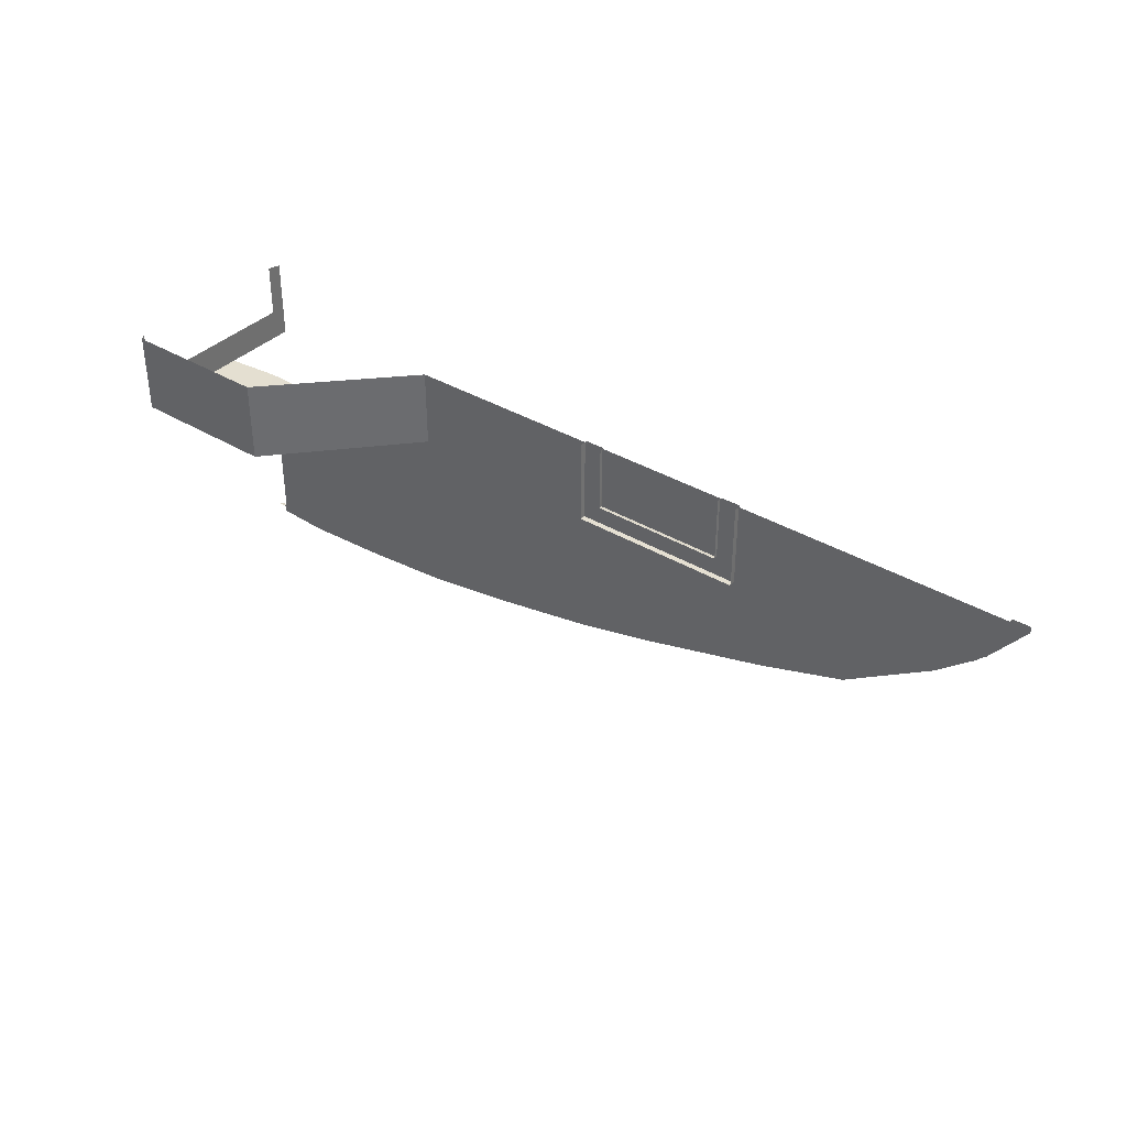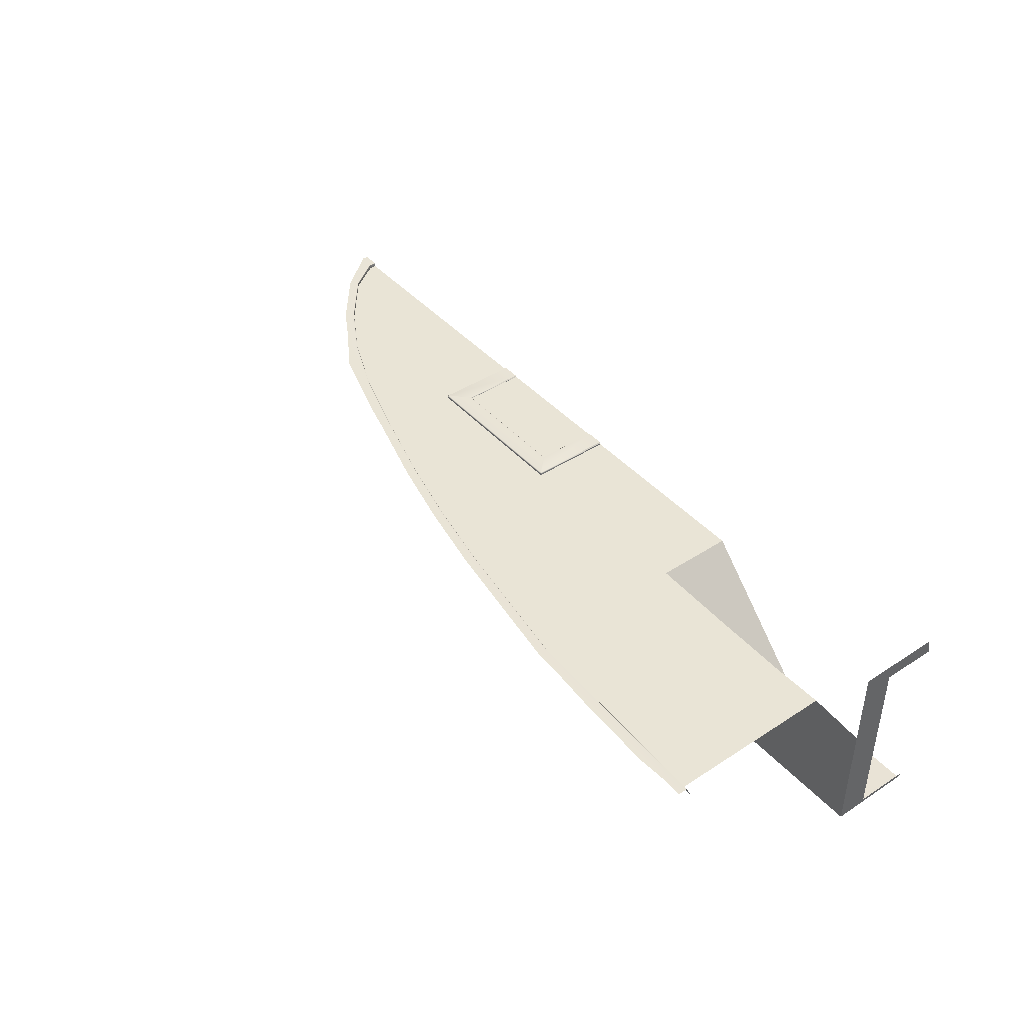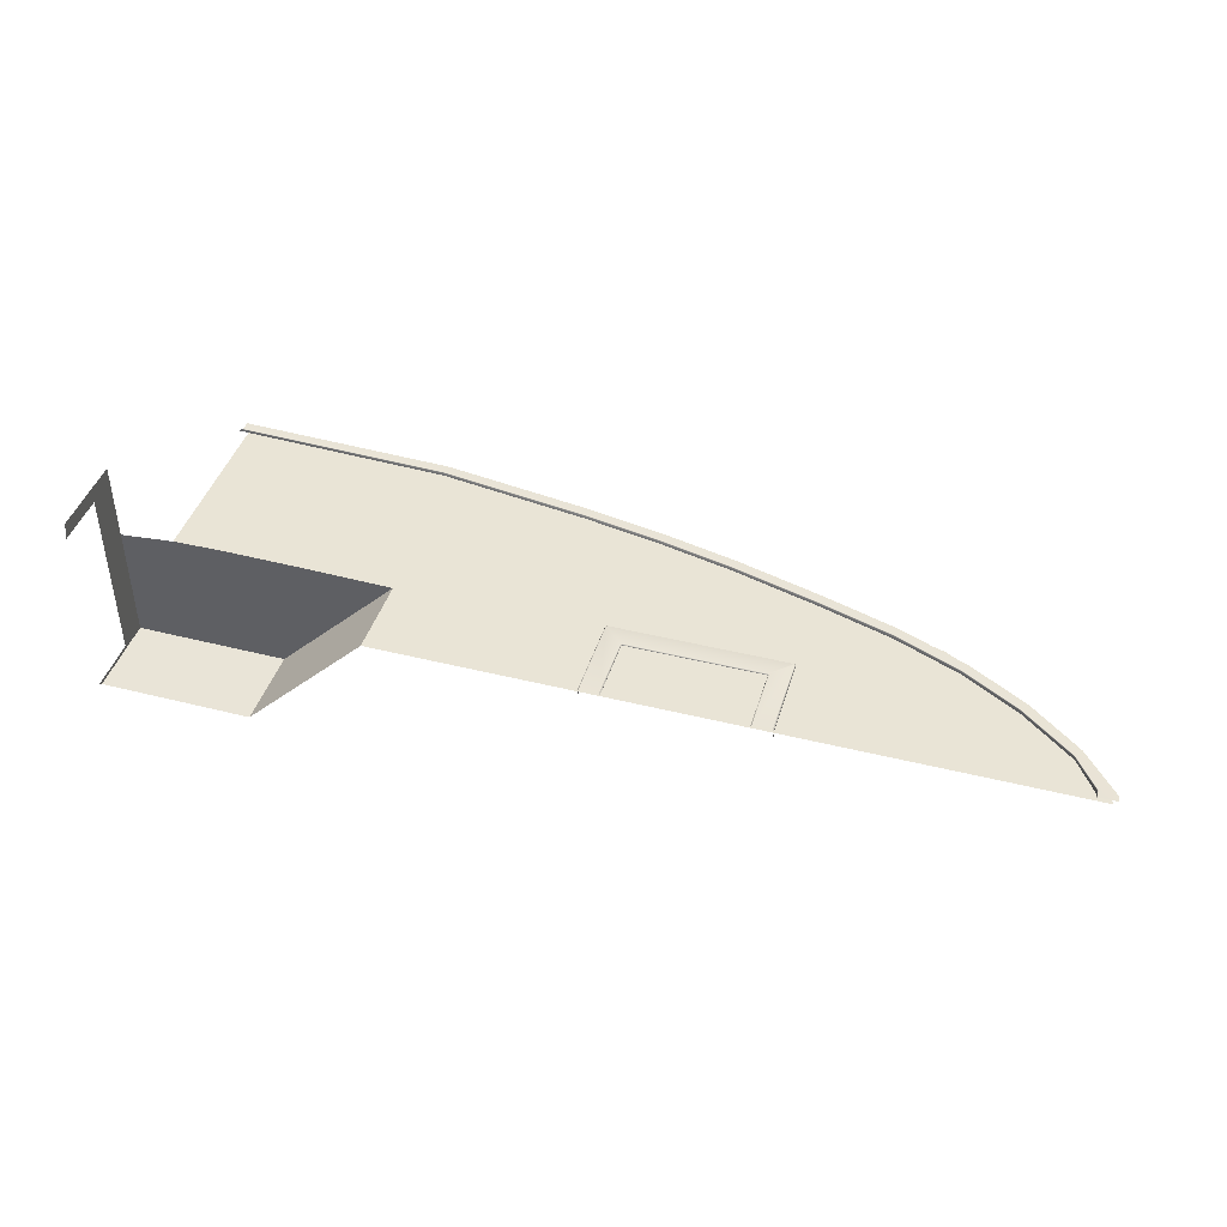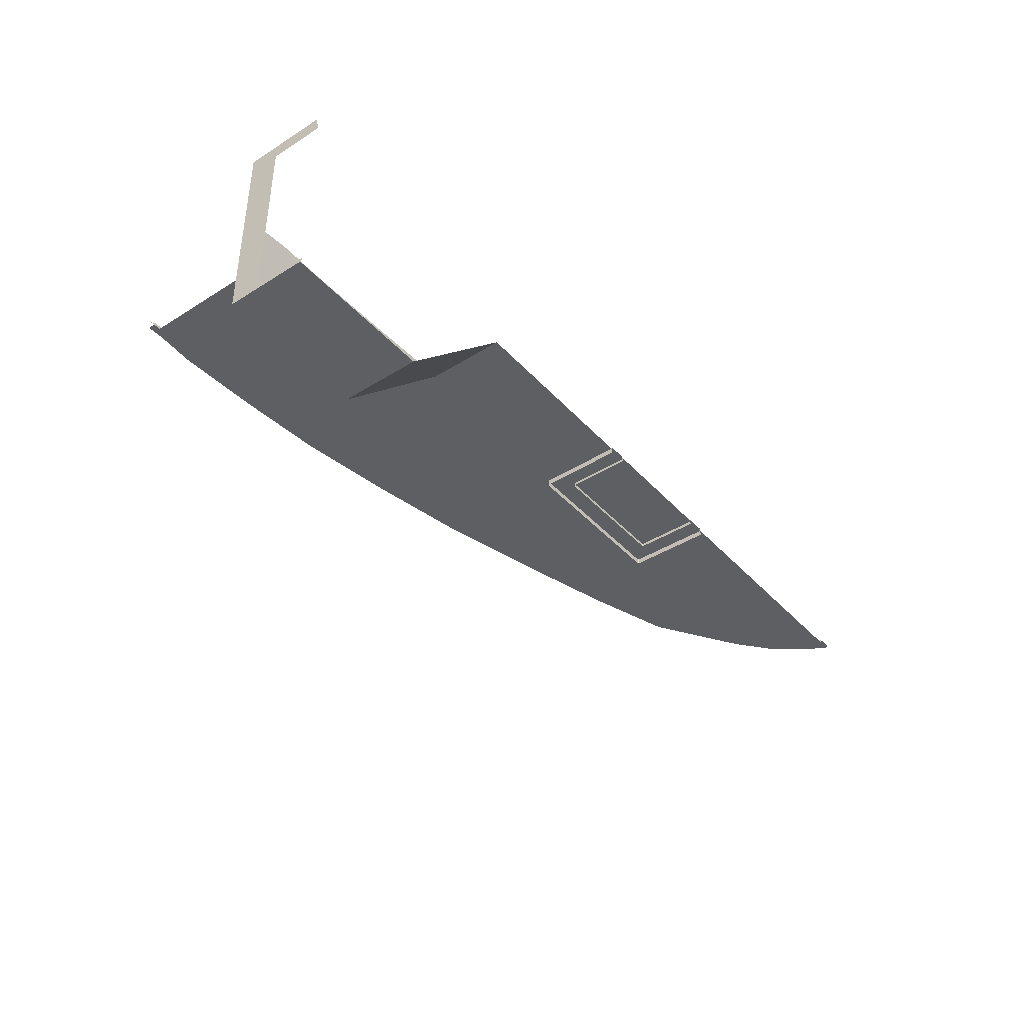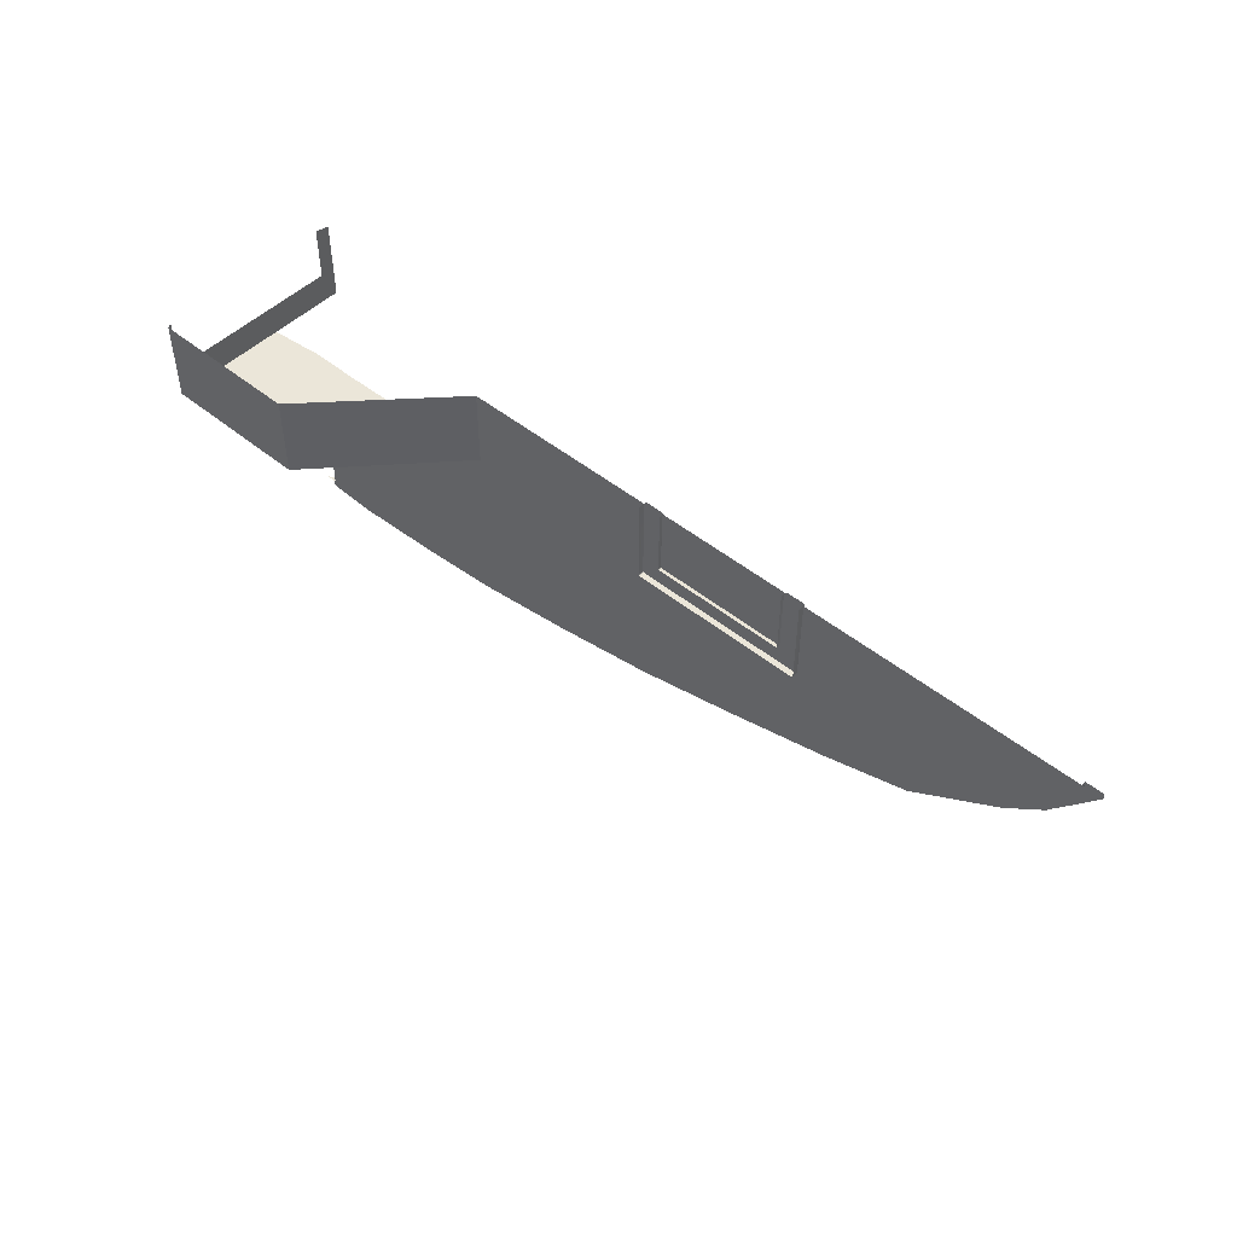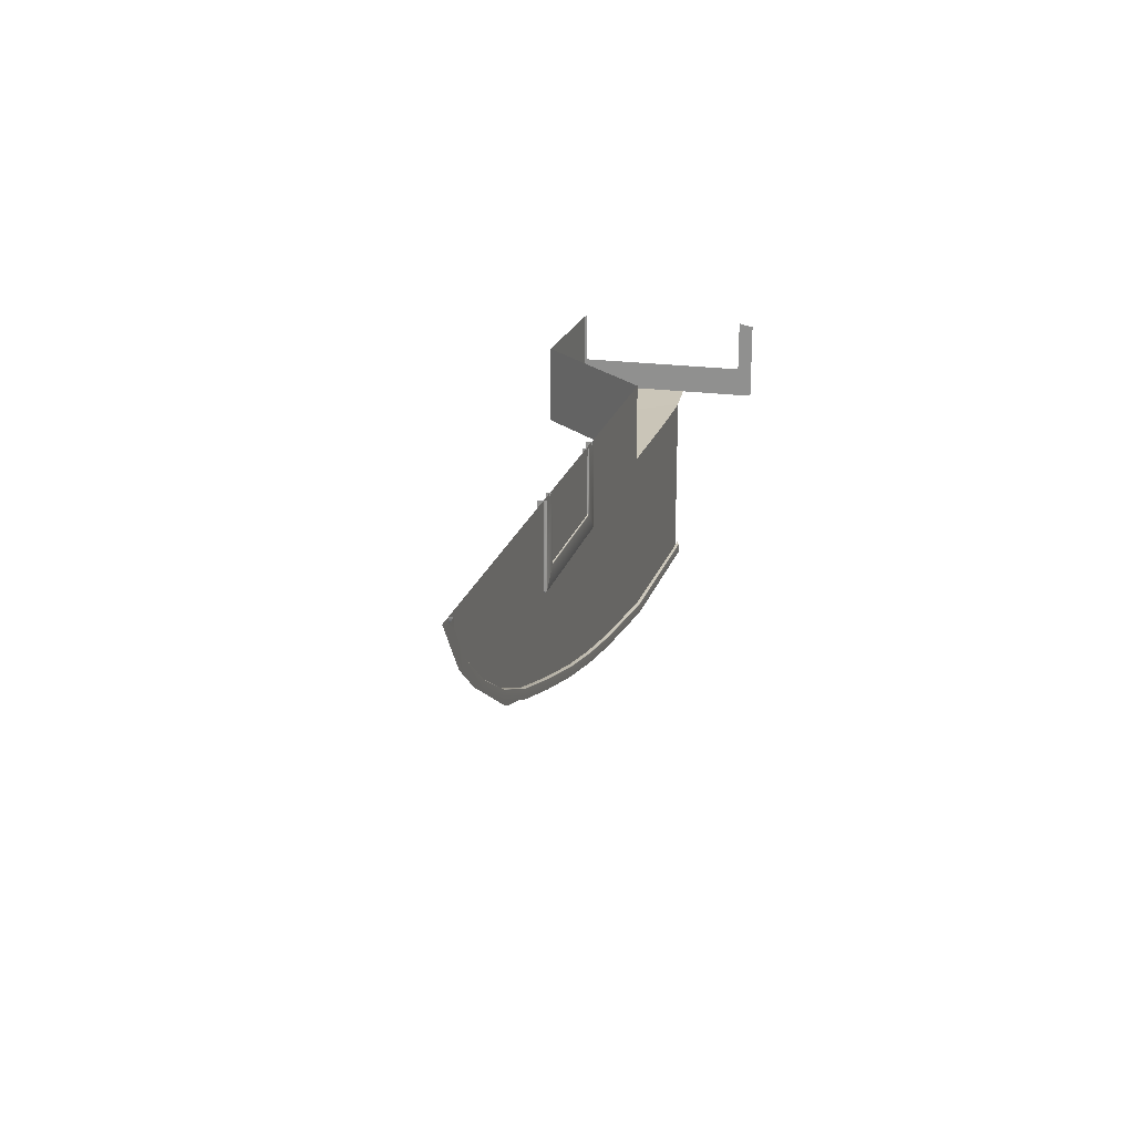
<metadata>
{"format":"obj","ext":"obj","renderer":"f3d","projection":"perspective","resolution":1024,"background":"white","views":[{"elev":36.7,"azim":-142.2,"up":"+Y"},{"elev":42.4,"azim":52.1,"up":"+Z"},{"elev":42.6,"azim":-163.4,"up":"+Z"},{"elev":-40.4,"azim":127.7,"up":"+Z"},{"elev":48.5,"azim":-137.8,"up":"+Y"},{"elev":21.0,"azim":-75.6,"up":"+Y"}]}
</metadata>
<code>
g default
v -302.1 -108.9 116.1
v -303.5 -110.3 116.1
v -304.9 -108.9 117.5
v -303.5 -107.5 117.5
v -525.1 -110.3 116.1
v -526.5 -108.9 116.1
v -525.1 -107.5 117.5
v -523.7 -108.9 117.5
v -327.2 -84.12 117.5
v -328.6 -85.53 117.5
v -330 -84.12 116.1
v -328.6 -82.7 116.1
v -500 -85.53 117.5
v -501.5 -84.12 117.5
v -500 -82.7 116.1
v -498.6 -84.12 116.1
v -525.1 -110.3 106.9
v -526.5 -108.9 106.9
v -302.1 -108.9 106.9
v -303.5 -110.3 106.9
v -500 -82.7 110
v -498.6 -84.12 110
v -330 -84.12 110
v -328.6 -82.7 110
v -302.1 0.03657 106.9
v -302.1 0.03657 116.1
v -303.5 0.03657 117.5
v -327.2 0.03656 117.5
v -328.6 0.03656 116.1
v -328.6 0.03656 110
v -525.1 0.03657 117.5
v -526.5 0.03657 116.1
v -501.5 0.03656 117.5
v -500 0.03656 116.1
v -500 0.03656 110
v -526.5 0.03657 106.9
v -323.7 -88.93 115.9
v -505 -88.93 115.9
v -323.7 0.03656 115.9
v -505 0.03657 115.9
v 240.2 -336.4 114.3
v 178.1 -340 114.3
v 67.19 -334.9 114.3
v -43.71 -326.2 114.3
v -174.5 -306.7 114.3
v -305.3 -283 114.3
v -438.3 -250.7 114.3
v -571.4 -215.5 114.3
v -684.4 -180.2 114.3
v -797.5 -108.3 114.3
v -846.4 -68.01 114.3
v -895.3 0 114.3
v -43.71 -102.5 114.3
v 67.19 -105.2 114.3
v 178.1 -106.8 114.3
v 114.2 -105.7 -47.39
v 310.4 -105.7 -46.25
v 310.4 -65.7 -41.89
v 310.4 -65.7 190.7
v -174.5 0 114.3
v -305.3 0 114.3
v -438.3 0 114.3
v -571.4 0 114.3
v -684.4 0 114.3
v -797.5 0 114.3
v -846.4 0 114.3
v -43.71 0 114.3
v 114.2 0 -47.39
v 310.4 0 -46.25
v 310.4 4.245 -41.89
v 310.4 4.245 190.7
v 310.4 -65.7 107.8
v 310.4 0 210.5
v 310.4 -105.7 210.5
v 310.4 -105.7 107.8
v 240.2 -105.7 114.3
v -898.6 -7.886 119.9
v 247.4 -341.2 118.5
v -30.84 -330.9 118.5
v -222.9 -301.8 118.7
v -322.1 -282.7 118.7
v -418.7 -259.9 118.9
v -530.5 -228 119
v -627.6 -197.3 119.2
v -712.1 -161.3 119.4
v -786.8 -117.3 119.5
v -853.2 -63.88 119.7
v -898.6 0 119.9
v -875.7 -9.069 114.4
v -846.9 -52.42 114.4
v -780.4 -105.9 114.4
v -707.9 -148.7 114.4
v -623.4 -184.7 114.4
v -526.2 -215.4 114.4
v -415.7 -246.9 114.4
v -320.5 -269.2 114.4
v -221.2 -288.4 114.4
v -29.01 -317.5 114.4
v 255.2 -328.7 114.4
v -875.7 -1e-06 114.4
v 247 -329 118.5
v 248.4 -328.3 117.8
v -28.43 -319.1 118.6
v -28.36 -318.3 117.9
v -220.5 -290 118.7
v -220.4 -289.2 118
v -319.7 -270.9 118.8
v -319.7 -270.1 118.1
v -414.9 -248.5 118.9
v -414.9 -247.7 118.3
v -525.4 -217 119
v -525.2 -216.2 118.4
v -622.6 -186.3 119.2
v -622.5 -185.5 118.5
v -707.1 -150.2 119.4
v -706.9 -149.5 118.7
v -779.4 -107.6 119.5
v -779.2 -106.8 118.8
v -846 -54.05 119.7
v -845.6 -53.39 119
v -876.5 -10.43 119.9
v -875.8 -10.08 119.2
v -875.8 1e-06 119.2
v -876.5 1e-06 119.9
g LowerDeck_L
f 1 2 20 19
f 2 1 4 3
f 3 4 9 10
f 5 6 18 17
f 6 5 8 7
f 7 8 13 14
f 10 9 12 11
f 11 12 24 23
f 14 13 16 15
f 15 16 22 21
f 2 3 8 5
f 4 1 26 27
f 6 7 31 32
f 10 11 16 13
f 12 9 28 29
f 14 15 34 33
f 2 5 17 20
f 25 26 1 19
f 32 36 18 6
f 8 3 10 13
f 33 31 7 14
f 4 27 28 9
f 11 23 22 16
f 35 34 15 21
f 29 30 24 12
f 38 37 39 40
f 60 61 46 45
f 46 61 62 47
f 48 47 62 63
f 48 63 64 49
f 50 49 64 65
f 50 65 66 51
f 52 51 66
f 43 54 53 44
f 42 55 54 43
f 41 76 55 42
f 53 54 56
f 76 56 55
f 54 55 56
f 56 76 57
f 76 75 57
f 57 75 72 58
f 44 53 45
f 45 53 60
f 67 60 53
f 68 67 53 56
f 57 69 68 56
f 70 69 57 58
f 74 73 71 59
f 72 75 74 59
f 102 104 103 101
f 104 106 105 103
f 106 108 107 105
f 108 110 109 107
f 110 112 111 109
f 112 114 113 111
f 114 116 115 113
f 116 118 117 115
f 118 120 119 117
f 120 122 121 119
f 122 123 124 121
f 103 79 78 101
f 103 105 80 79
f 105 107 81 80
f 107 109 82 81
f 111 83 82 109
f 113 84 83 111
f 113 115 85 84
f 115 117 86 85
f 119 87 86 117
f 121 77 87 119
f 121 124 88 77
f 120 90 89 122
f 118 91 90 120
f 116 92 91 118
f 114 93 92 116
f 112 94 93 114
f 110 95 94 112
f 108 96 95 110
f 106 97 96 108
f 104 98 97 106
f 102 99 98 104
f 89 100 123 122

</code>
